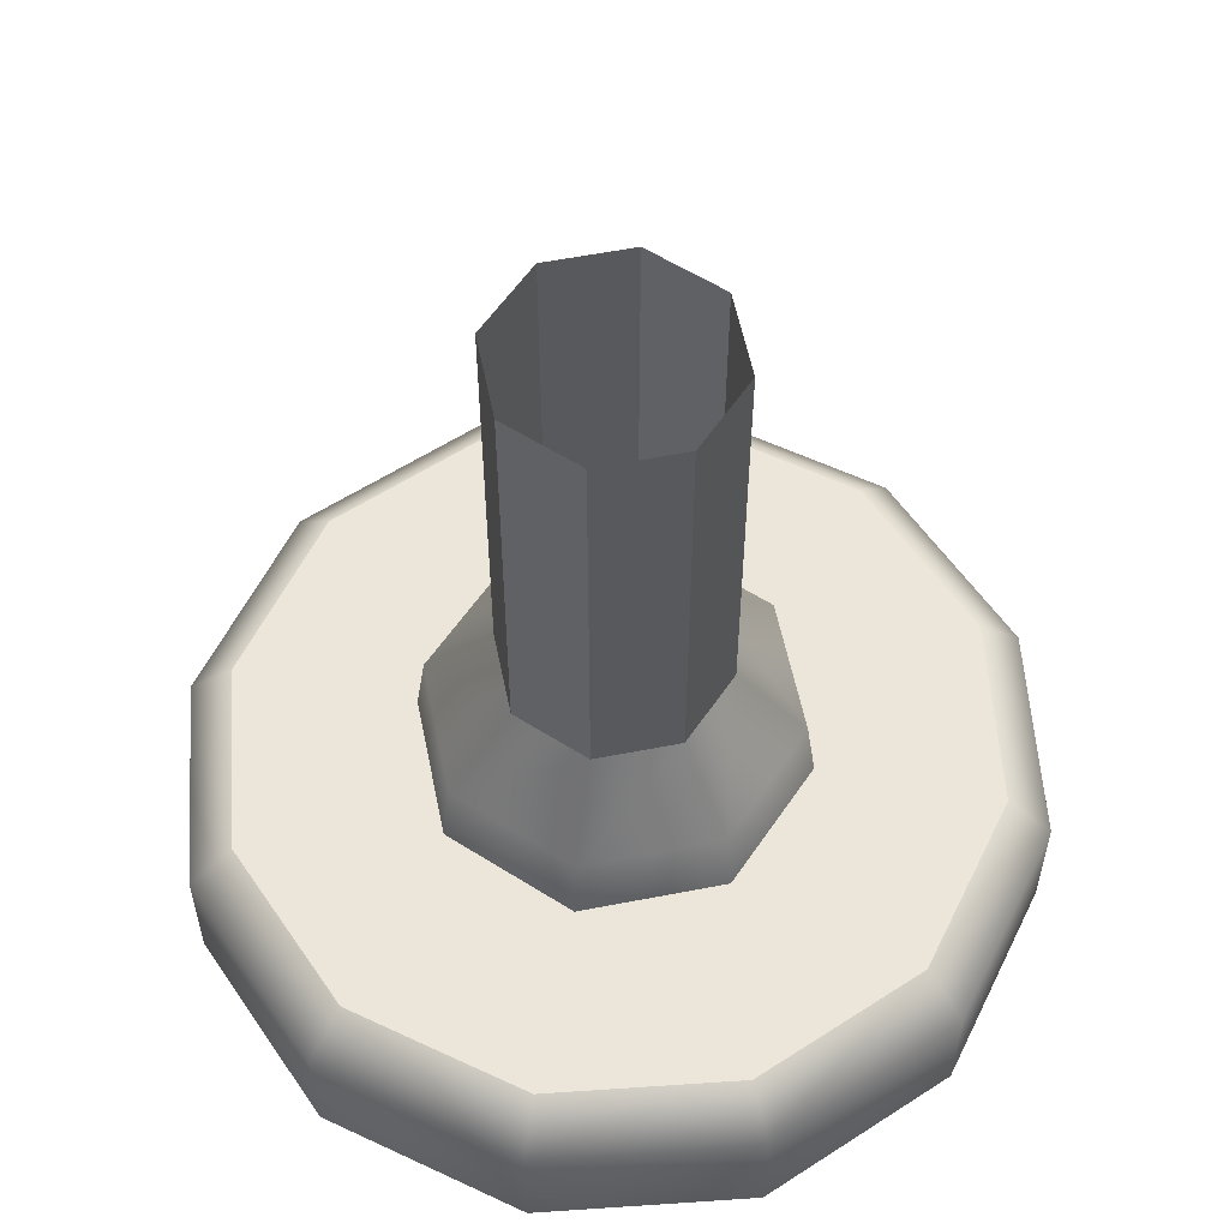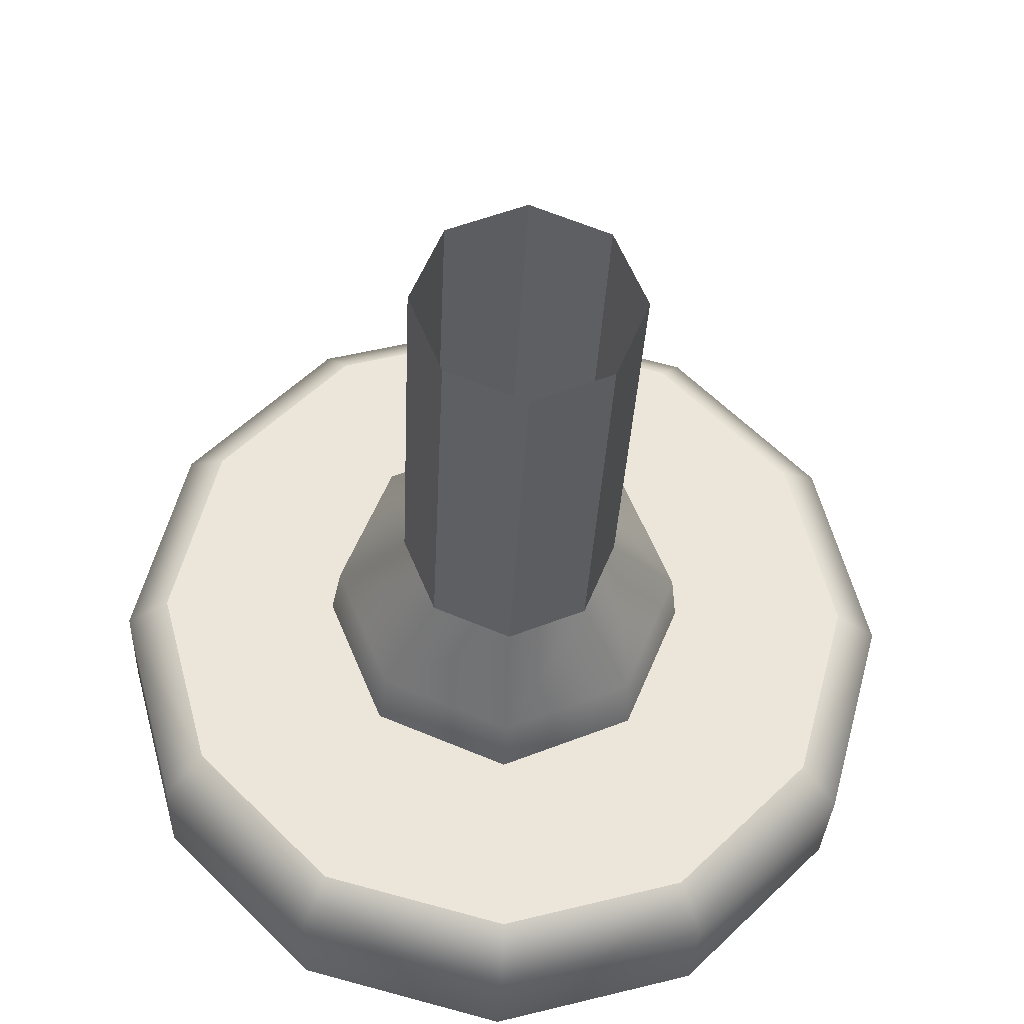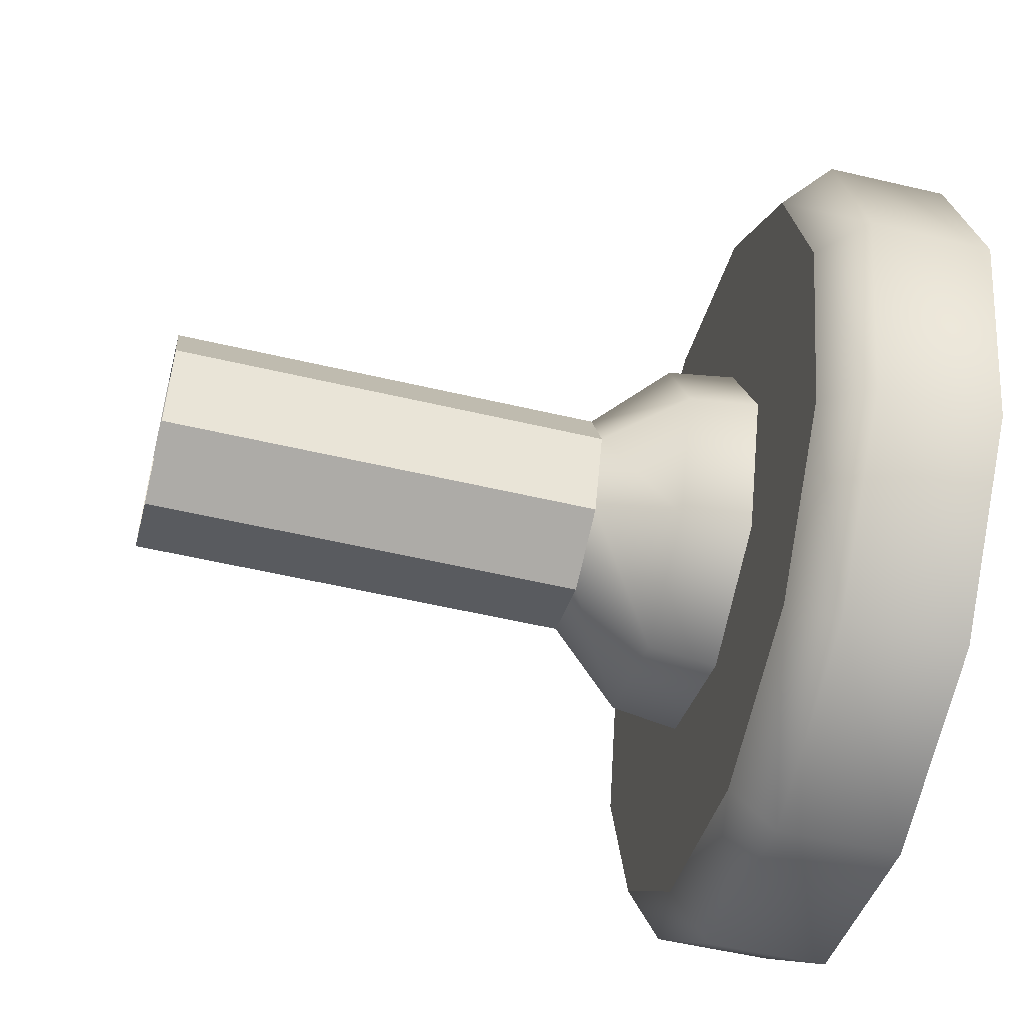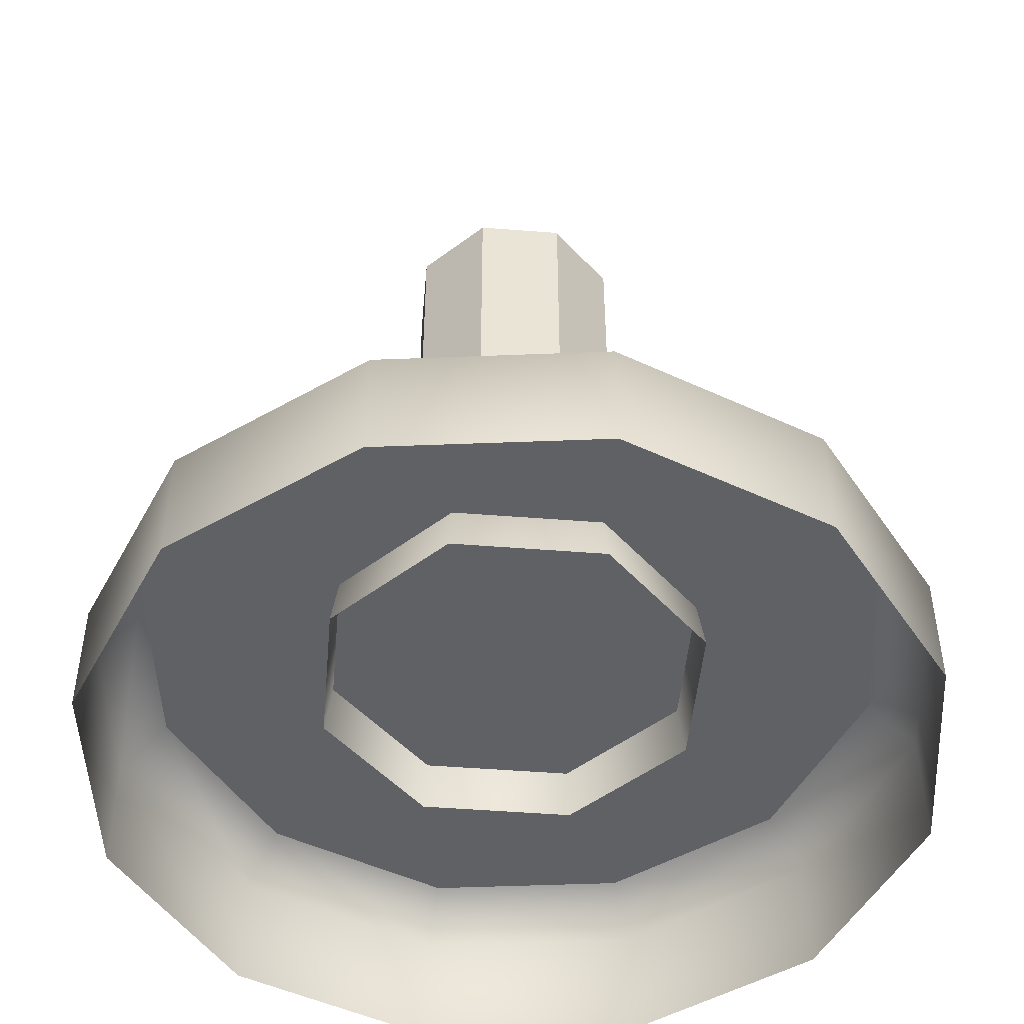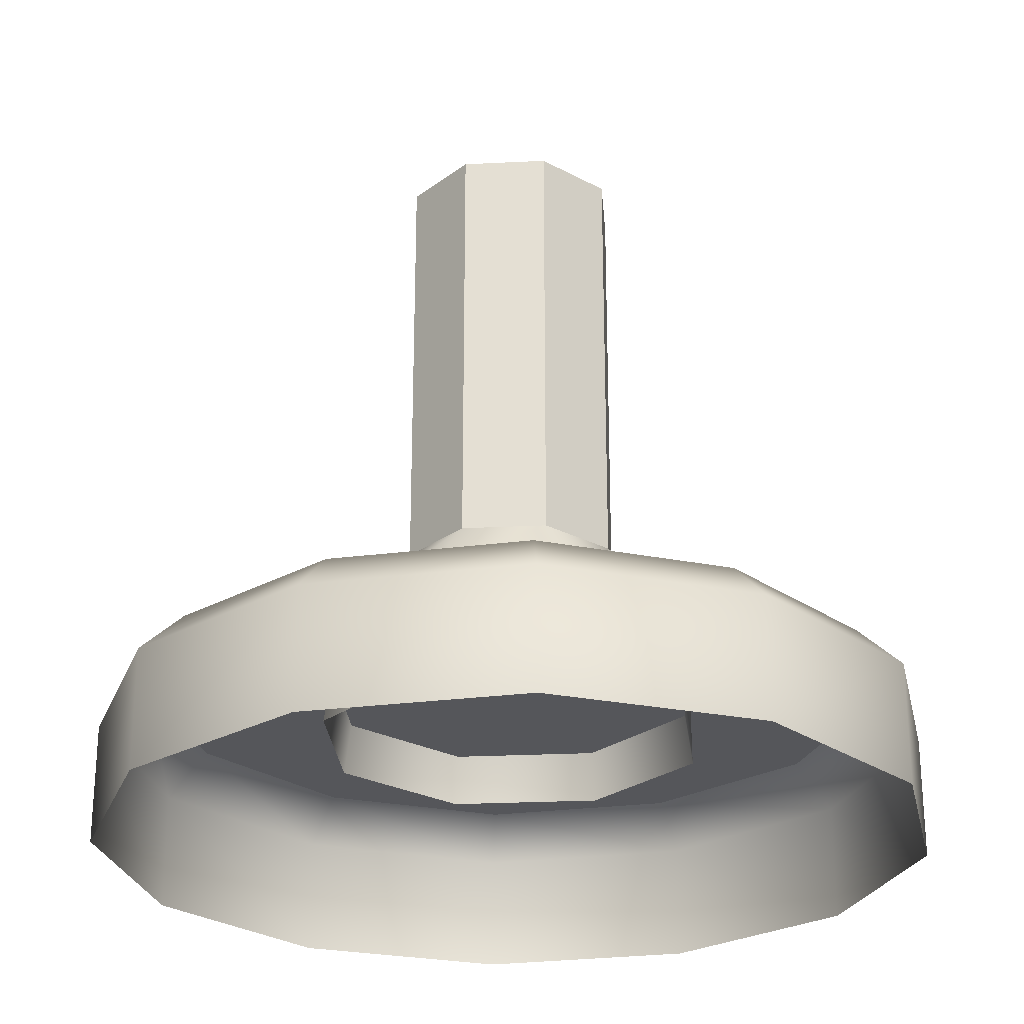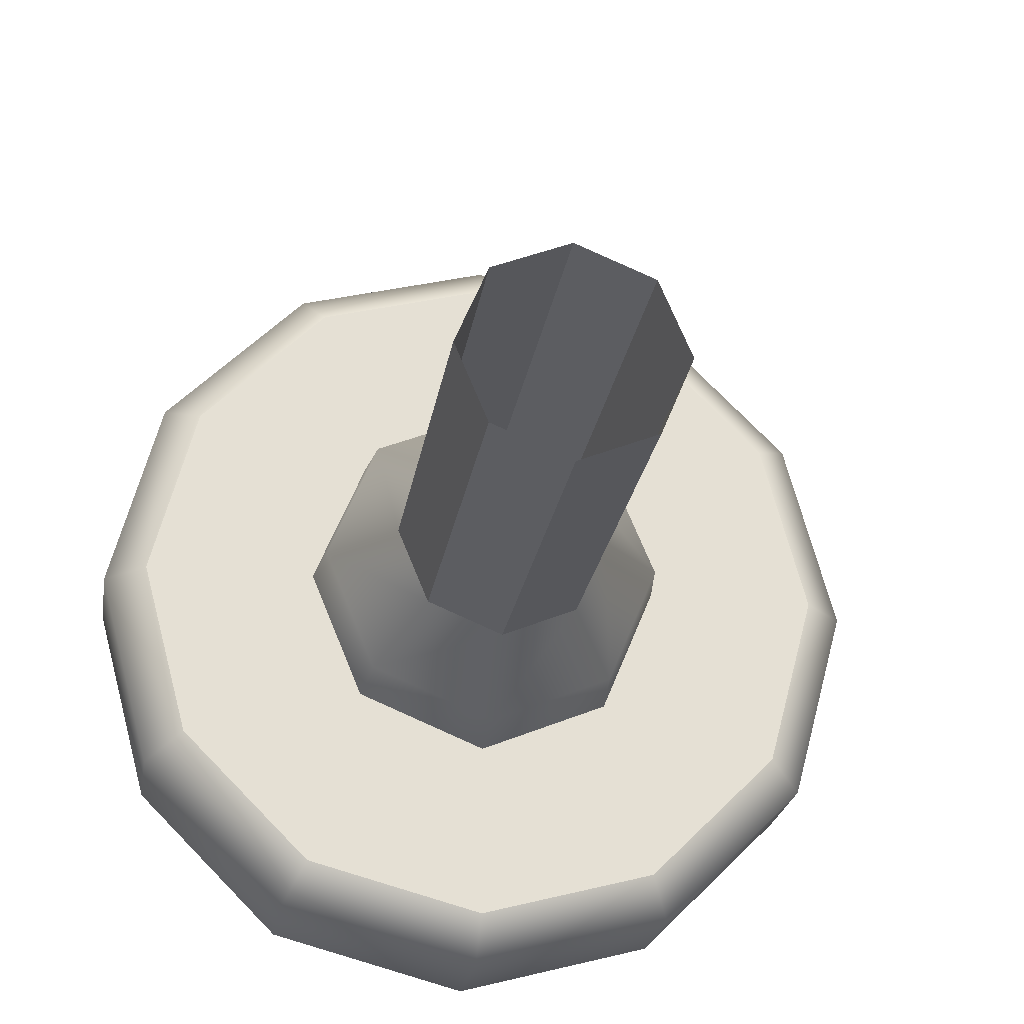
<metadata>
{"format":"obj","ext":"obj","renderer":"f3d","projection":"perspective","resolution":1024,"background":"white","views":[{"elev":57.1,"azim":-79.0,"up":"+Y"},{"elev":-31.3,"azim":177.6,"up":"+Z"},{"elev":-54.1,"azim":-104.1,"up":"+Z"},{"elev":-48.9,"azim":-162.5,"up":"+Y"},{"elev":-25.9,"azim":-153.0,"up":"+Y"},{"elev":-23.6,"azim":171.2,"up":"+Z"}]}
</metadata>
<code>
o Faucet_Ac_2_-_Base
v -0.01581 -0.00456 -0.02739
v -0 -0.00456 -0.03162
v -0.02739 -0.00456 -0.01581
v -0.03162 -0.00456 -0
v -0.02739 -0.00456 0.01581
v -0.01581 -0.00456 0.02739
v -0 -0.00456 0.03162
v 0.01581 -0.00456 0.02739
v 0.02739 -0.00456 0.01581
v 0.03162 -0.00456 -0
v 0.02739 -0.00456 -0.01581
v 0.01581 -0.00456 -0.02739
v -0 0.007896 -0.0282
v -0 0.004588 -0.03162
v -0.01581 0.004588 -0.02739
v -0.0141 0.007896 -0.02442
v -0.02739 0.004588 -0.01581
v -0.02442 0.007896 -0.0141
v -0.03162 0.004588 -0
v -0.0282 0.007896 -0
v -0.02739 0.004588 0.01581
v -0.02442 0.007896 0.0141
v -0.01581 0.004588 0.02739
v -0.0141 0.007896 0.02442
v -0 0.004588 0.03162
v -0 0.007896 0.0282
v 0.01581 0.004588 0.02739
v 0.0141 0.007896 0.02442
v 0.02739 0.004588 0.01581
v 0.02442 0.007896 0.0141
v 0.03162 0.004588 -0
v 0.0282 0.007896 -0
v 0.02739 0.004588 -0.01581
v 0.02442 0.007896 -0.0141
v 0.01581 0.004588 -0.02739
v 0.0141 0.007896 -0.02442
v -0 0.05194 -0.008435
v -0.005965 0.05194 -0.005965
v -0.008435 0.05194 0
v -0.005965 0.05194 0.005965
v 0 0.05194 0.008435
v 0.005965 0.05194 0.005965
v 0.008435 0.05194 -0
v 0.005965 0.05194 -0.005965
v -0.01056 0.003966 -0.01056
v -1e-06 0.003966 -0.01493
v -0.01493 0.003966 0
v -0.01056 0.003966 0.01056
v -1e-06 0.003966 0.01493
v 0.01056 0.003966 0.01056
v 0.01493 0.003966 -0
v 0.01056 0.003966 -0.01056
v 0.008435 0.01865 -0
v 0.005965 0.01865 -0.005965
v 0 0.01865 0.008435
v 0.005965 0.01865 0.005965
v -0.008435 0.01865 0
v -0.005965 0.01865 0.005965
v -0 0.01865 -0.008435
v -0.005965 0.01865 -0.005965
v 0.01367 0.0131 0
v -0 0.0131 0.01367
v -0.01367 0.0131 0
v -0 0.0131 -0.01367
v 0.009669 0.0131 -0.009669
v 0.009669 0.0131 0.009669
v -0.009669 0.0131 0.009669
v -0.009669 0.0131 -0.009669
f 14 35 12 2
f 23 21 5 6
f 16 18 20 22 24 26 28 30 32 34 36 13
f 31 29 9 10
f 25 23 6 7
f 17 15 1 3
f 19 17 3 4
f 33 31 10 11
f 27 25 7 8
f 21 19 4 5
f 35 33 11 12
f 29 27 8 9
f 16 13 14 15
f 18 16 15 17
f 20 18 17 19
f 22 20 19 21
f 24 22 21 23
f 26 24 23 25
f 28 26 25 27
f 30 28 27 29
f 32 30 29 31
f 34 32 31 33
f 36 34 33 35
f 13 36 35 14
f 15 14 2 1
f 65 61 51 52
f 66 62 49 50
f 67 63 47 48
f 68 64 46 45
f 64 65 52 46
f 61 66 50 51
f 62 67 48 49
f 63 68 45 47
f 39 38 60 57
f 41 40 58 55
f 43 42 56 53
f 37 44 54 59
f 38 37 59 60
f 40 39 57 58
f 42 41 55 56
f 44 43 53 54
f 57 60 68 63
f 55 58 67 62
f 53 56 66 61
f 59 54 65 64
f 60 59 64 68
f 58 57 63 67
f 56 55 62 66
f 54 53 61 65

</code>
